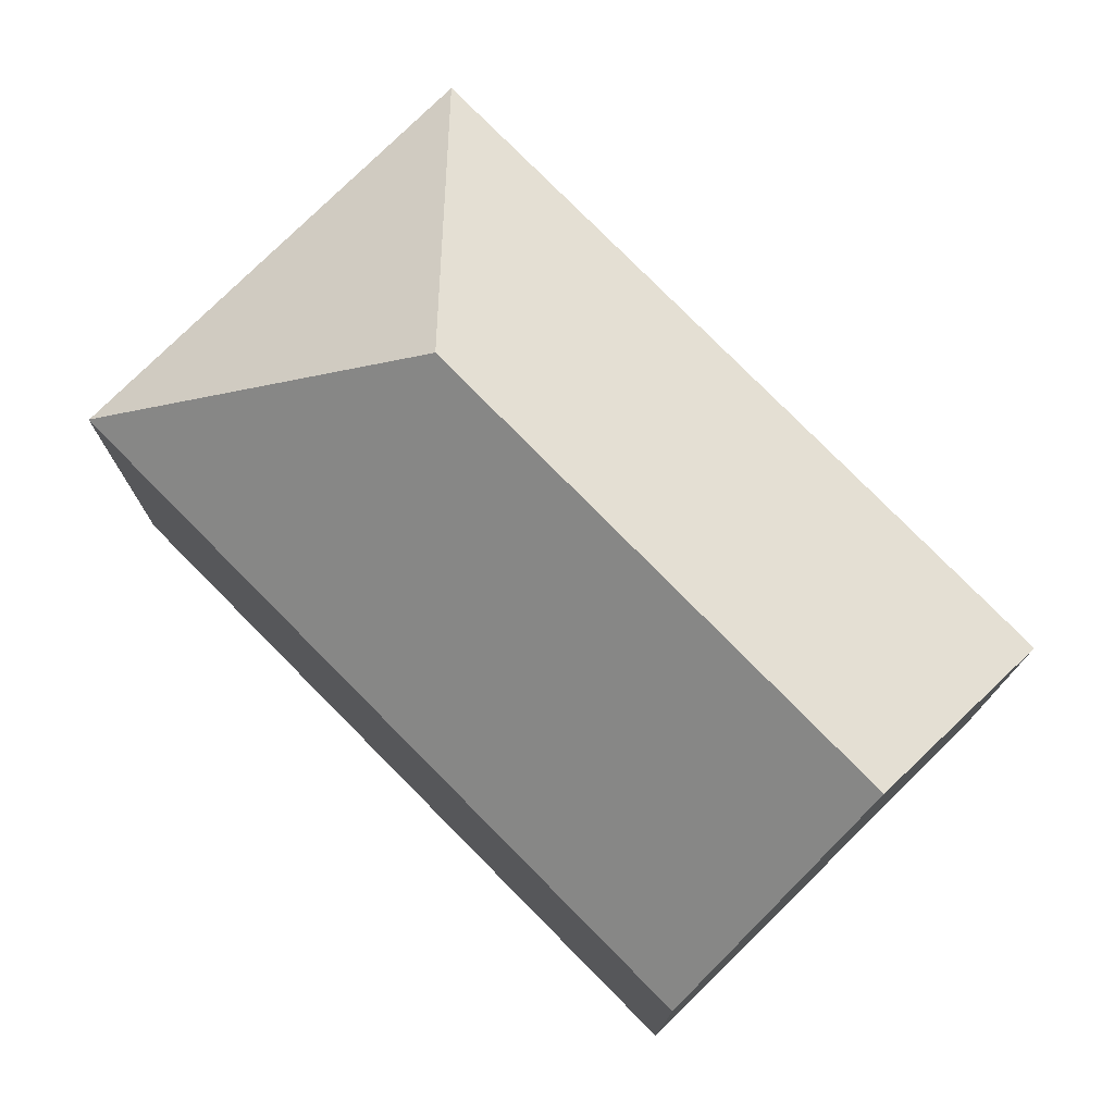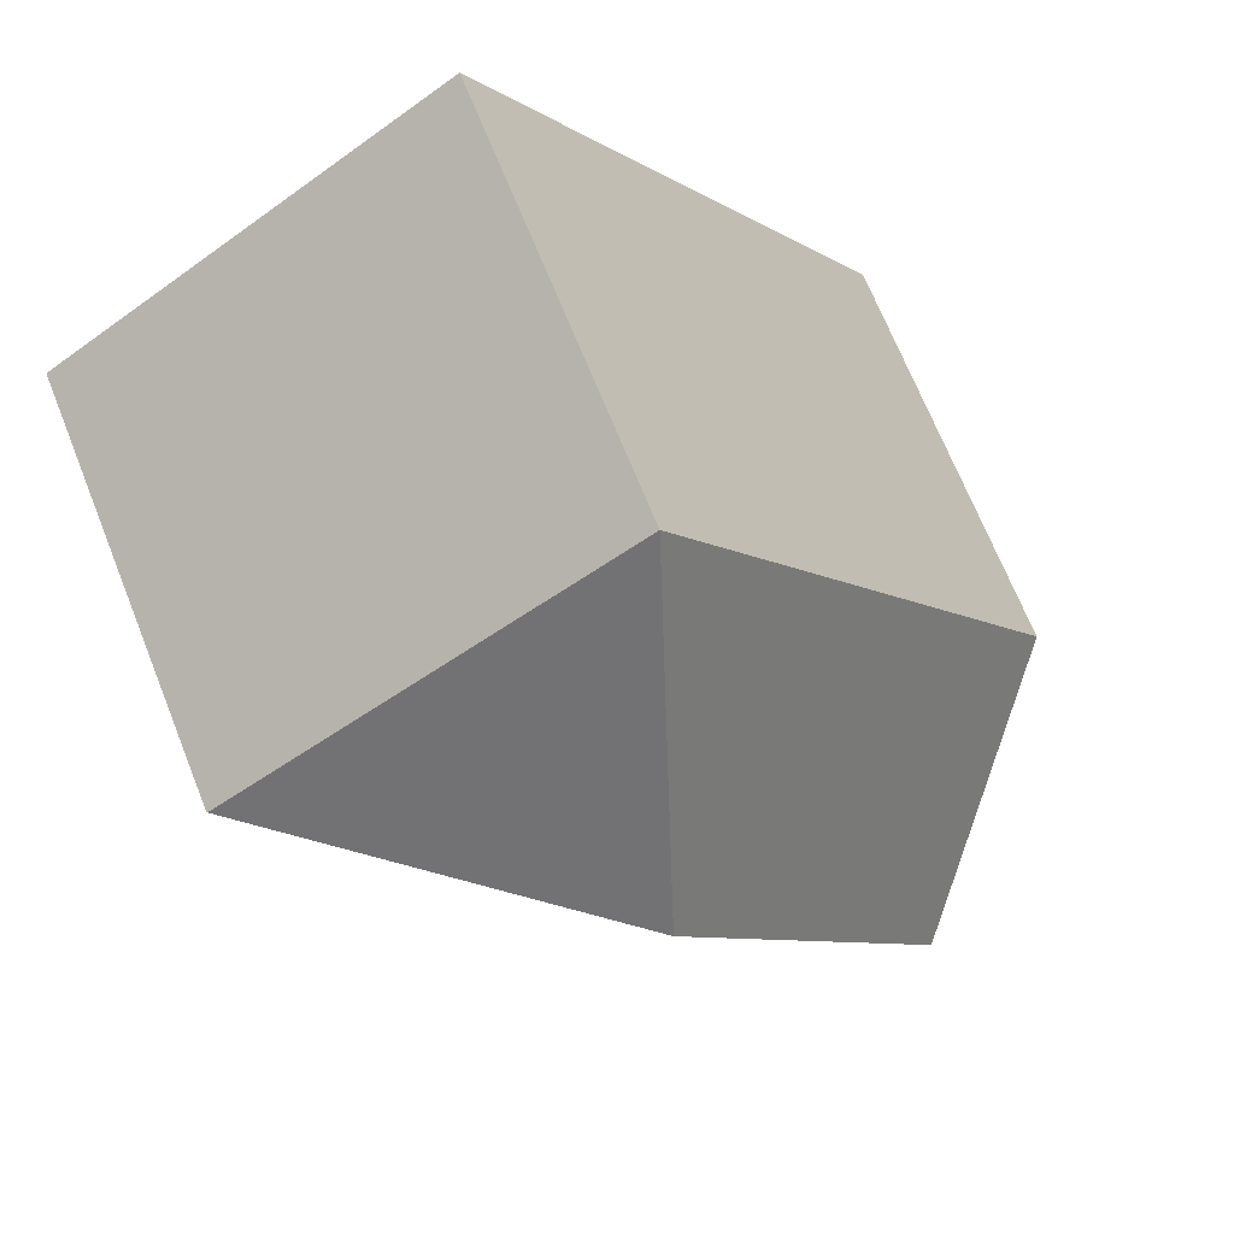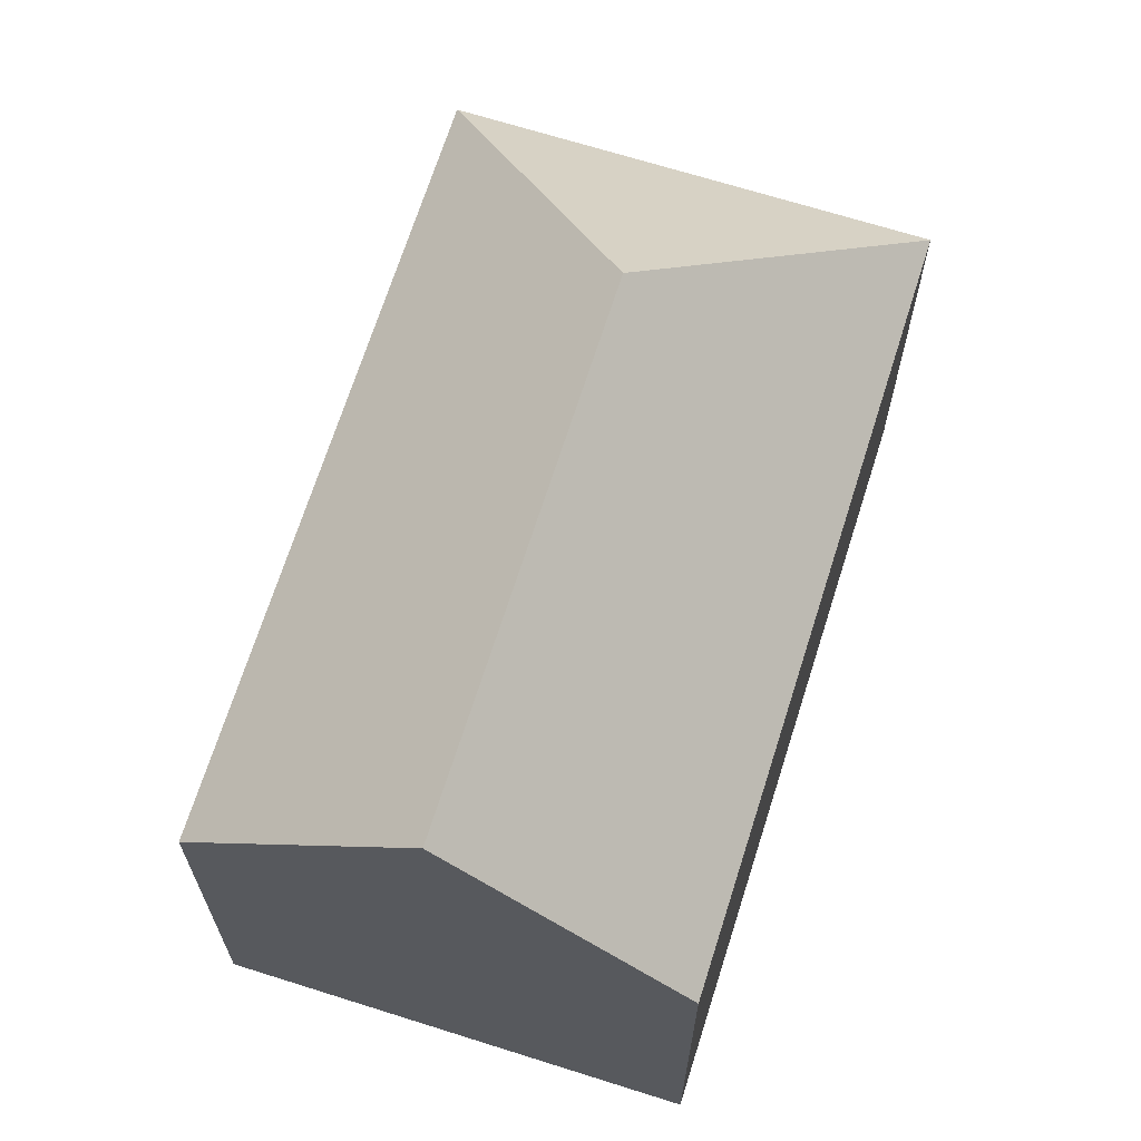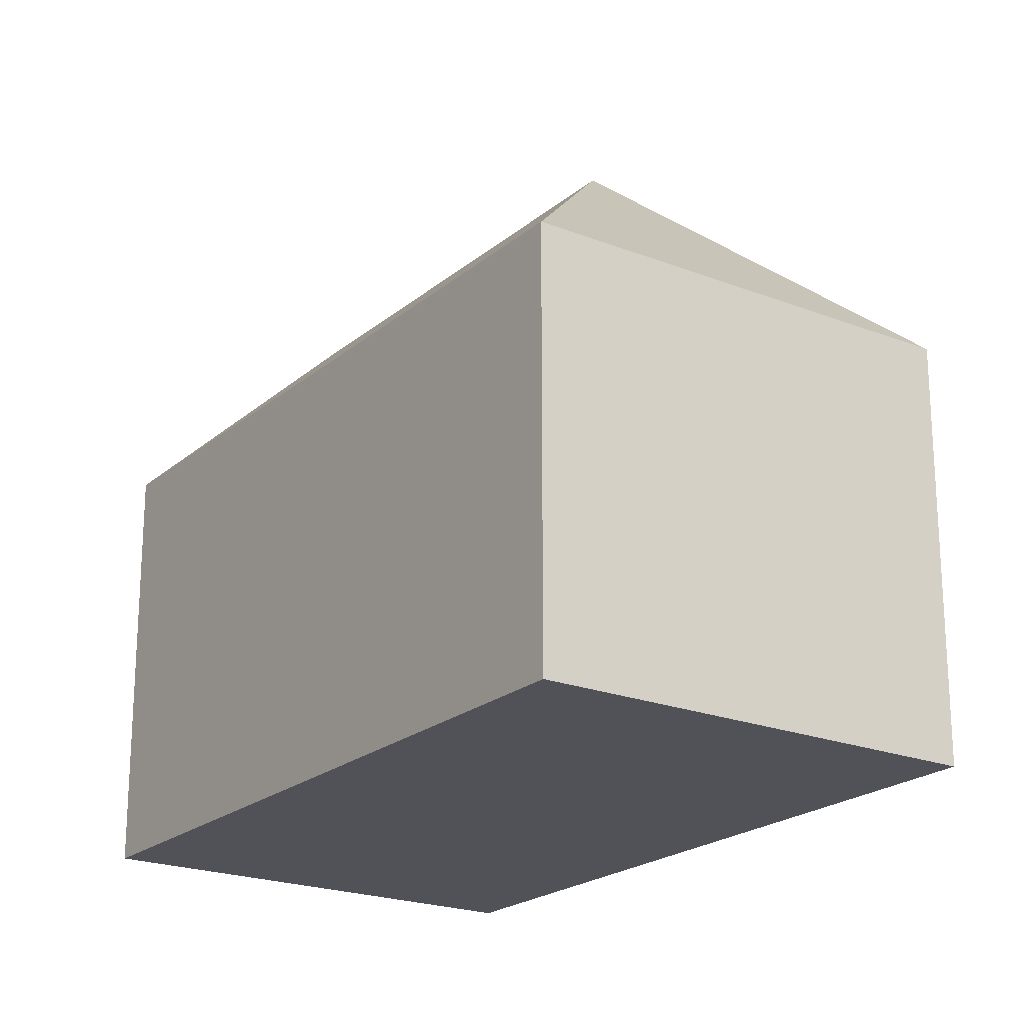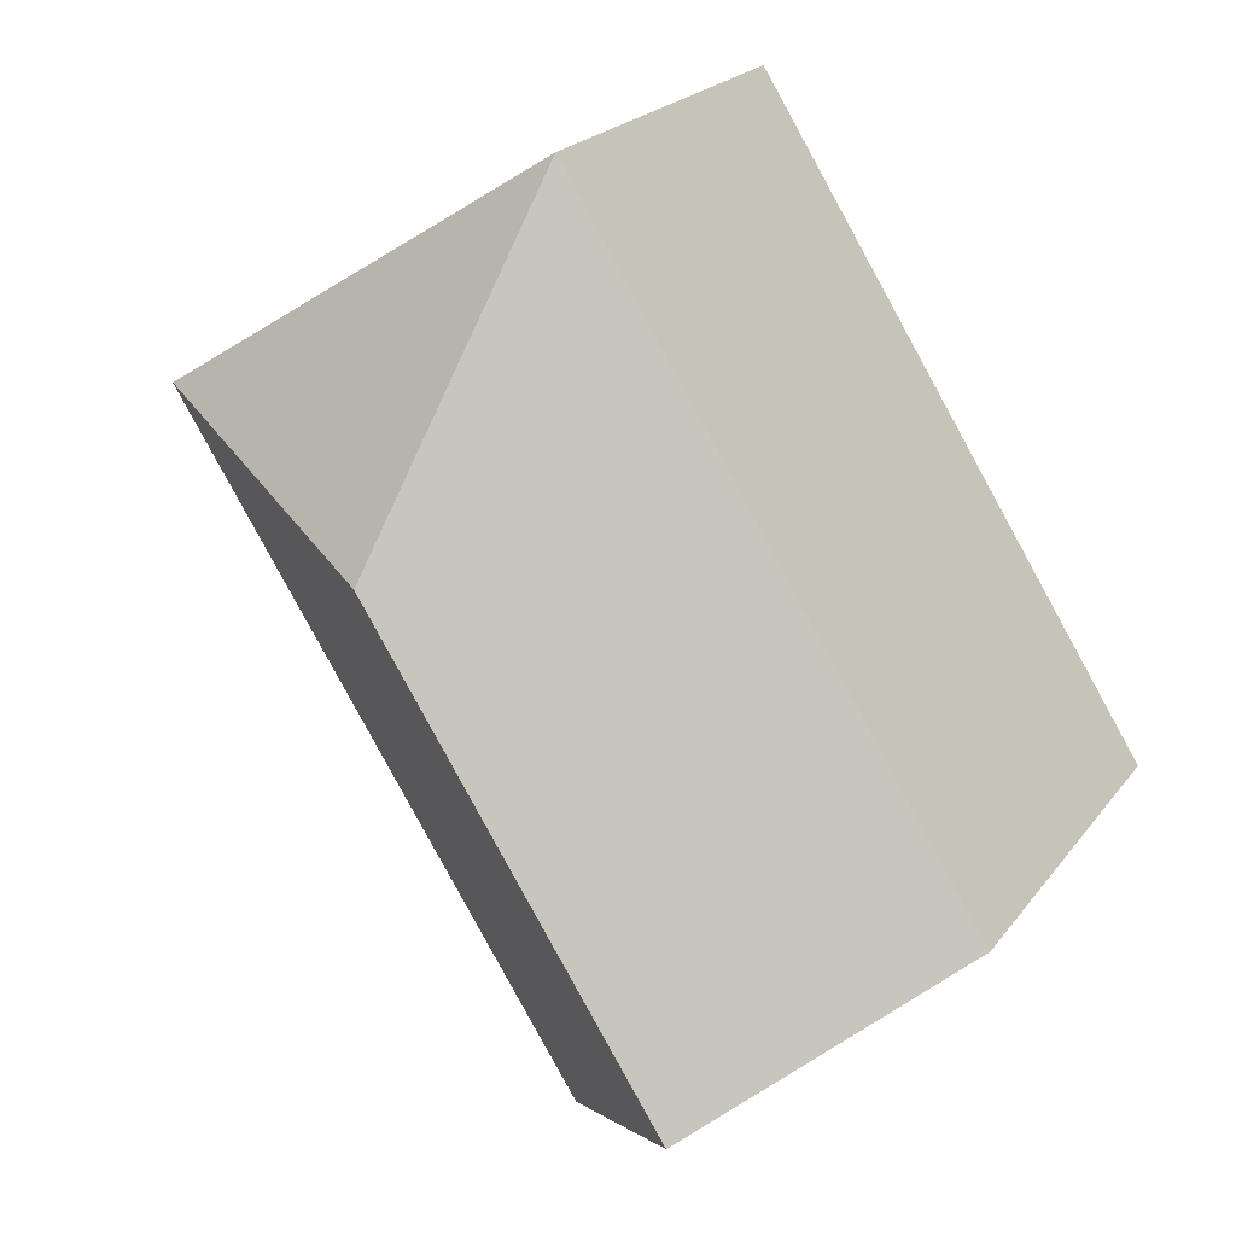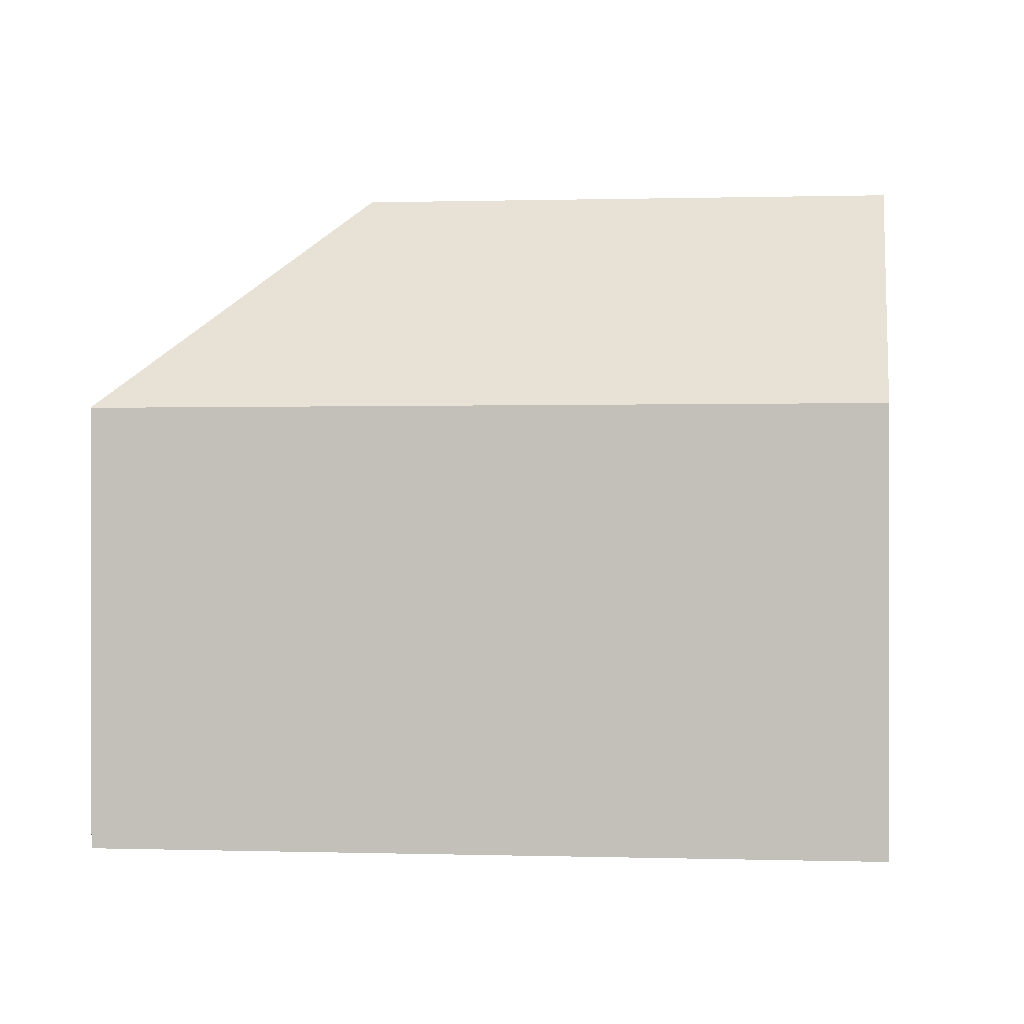
<metadata>
{"format":"obj","ext":"obj","renderer":"f3d","projection":"perspective","resolution":1024,"background":"white","views":[{"elev":77.3,"azim":167.8,"up":"+Y"},{"elev":69.4,"azim":158.2,"up":"+Z"},{"elev":68.0,"azim":-130.1,"up":"+Y"},{"elev":-21.4,"azim":-2.5,"up":"+Y"},{"elev":21.4,"azim":-153.7,"up":"+Z"},{"elev":0.5,"azim":129.3,"up":"+Y"}]}
</metadata>
<code>
v  12.71 17.11 8.517
v  11.55 11.28 16.56
v  21.24 11.28 10.43
v  10.8 11.28 17.04
v  10.42 11.3 -6.59
v  21.25 11.26 10.42
v  5.222 17.11 -3.302
v  0.569 11.91 -0.36
v  0 11.28 6.905e-16
v  0 0 0
v  10.8 -1.043e-15 17.04
v  11.55 -1.014e-15 16.56
v  21.24 -6.387e-16 10.43
v  21.25 -6.381e-16 10.42
v  10.42 4.035e-16 -6.59
v  5.222 2.022e-16 -3.302
v  0.569 2.204e-17 -0.36
g defaultobject
f 1 2 3
f 2 1 4
f 5 3 6
f 3 5 1
f 1 5 7
f 8 1 7
f 1 8 9
f 1 9 4
f 10 4 9
f 4 10 11
f 11 2 4
f 2 11 3
f 3 11 12
f 3 12 13
f 3 13 6
f 6 13 14
f 6 15 5
f 15 6 14
f 15 7 5
f 7 15 8
f 8 15 16
f 8 16 9
f 9 16 10
f 10 16 17
f 13 15 14
f 15 13 12
f 15 12 11
f 15 11 16
f 16 11 10
f 16 10 17

</code>
